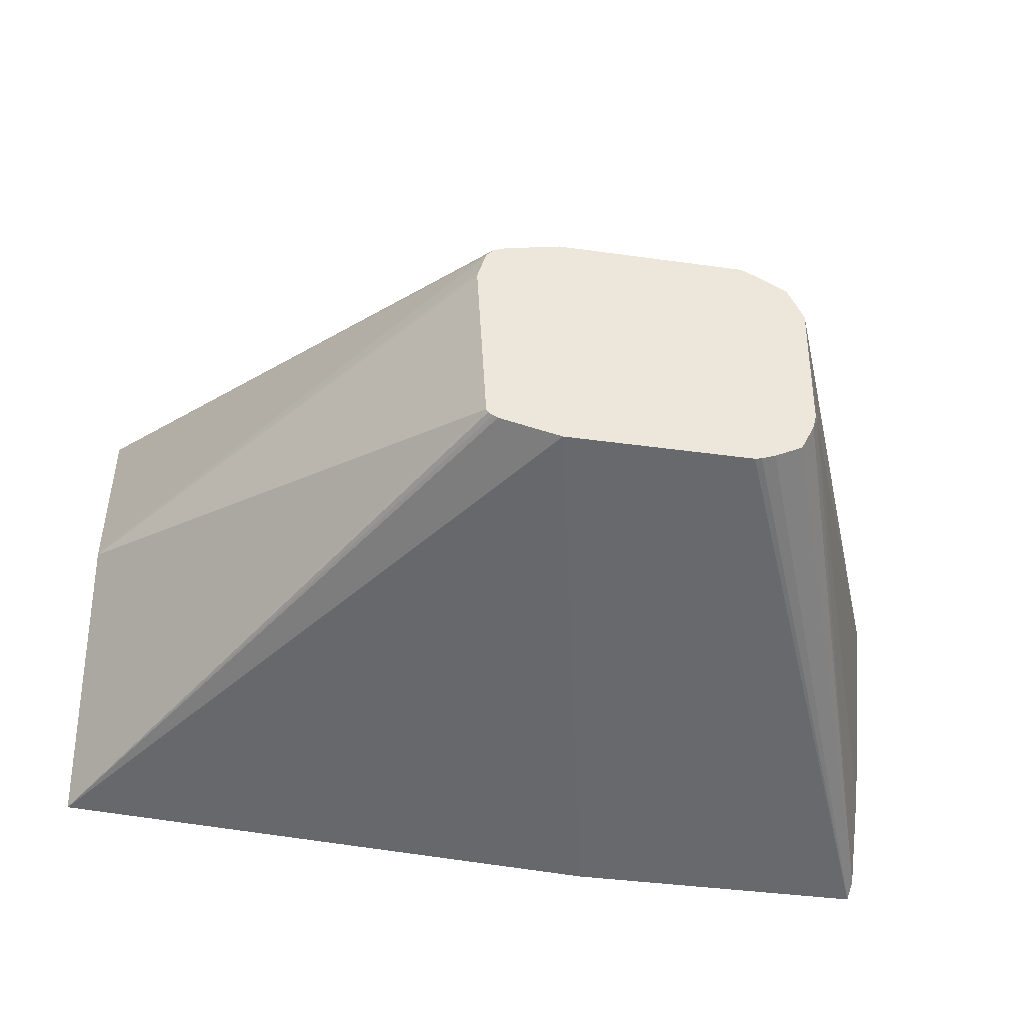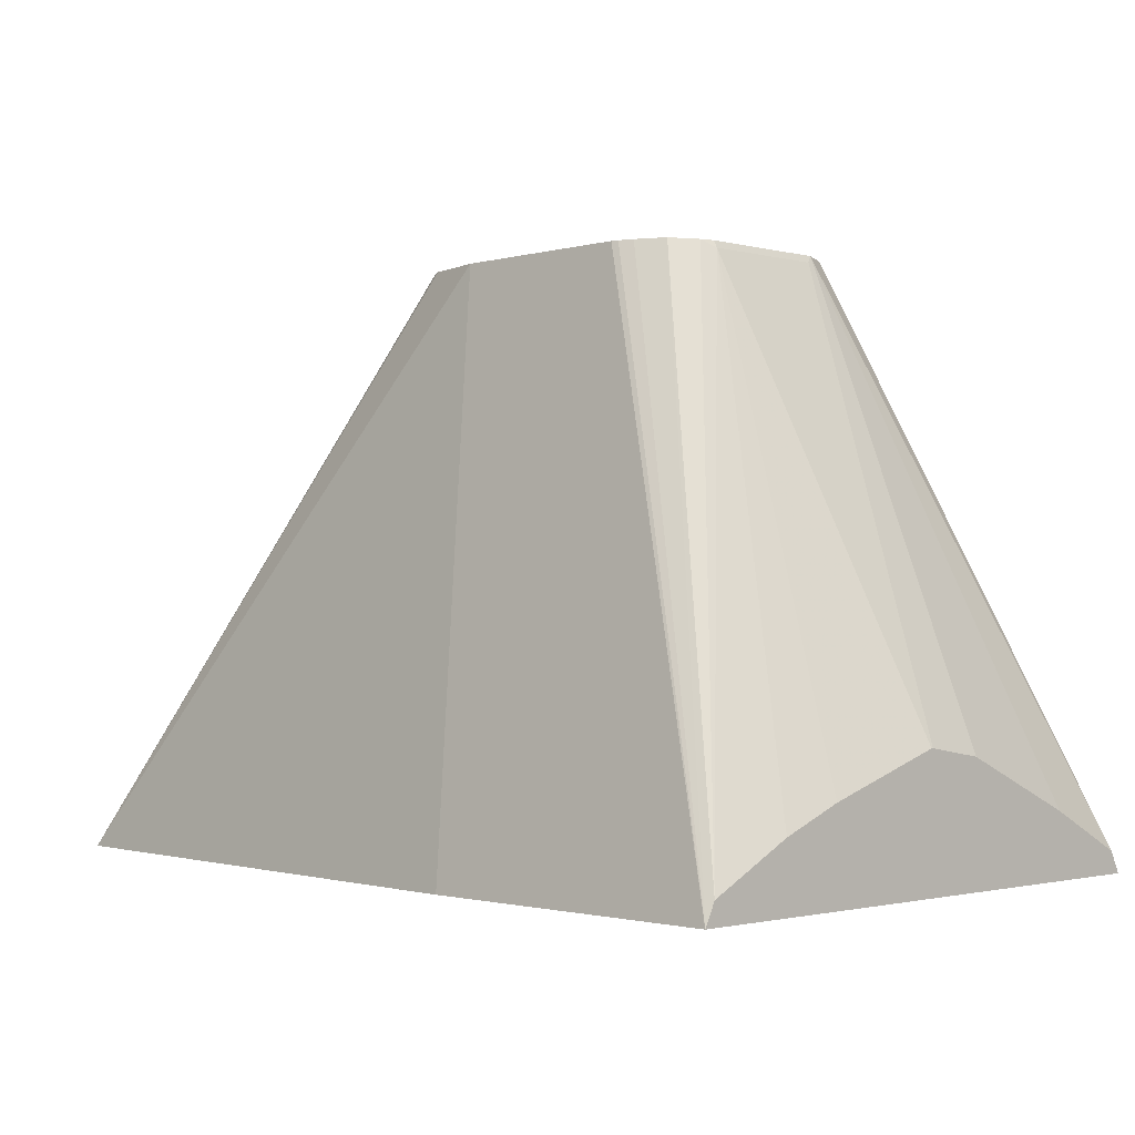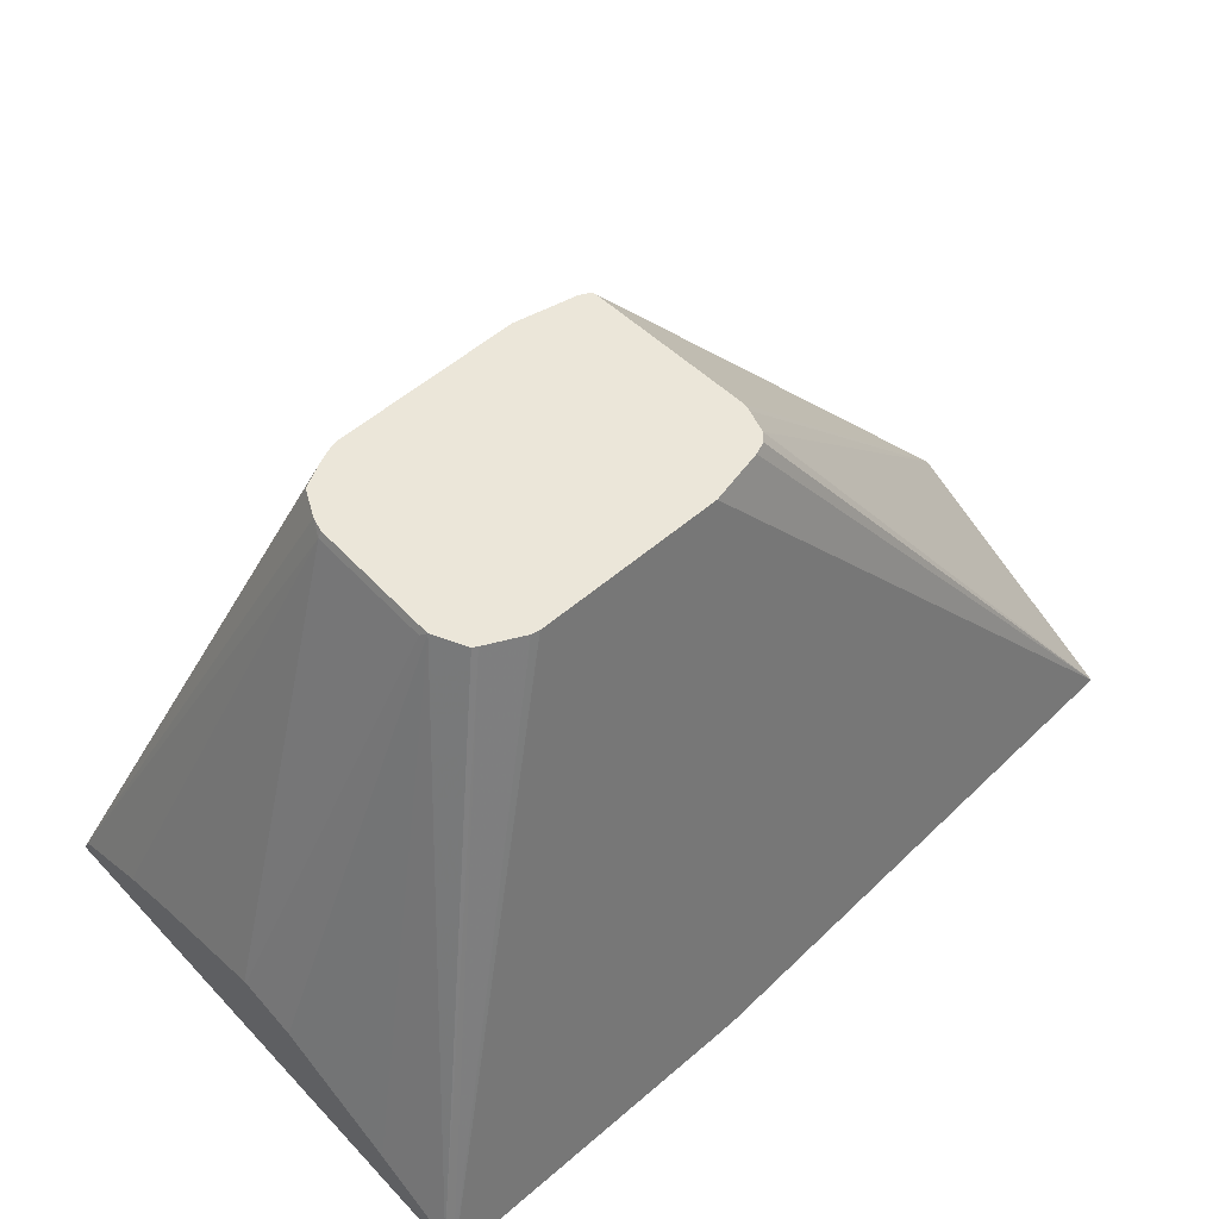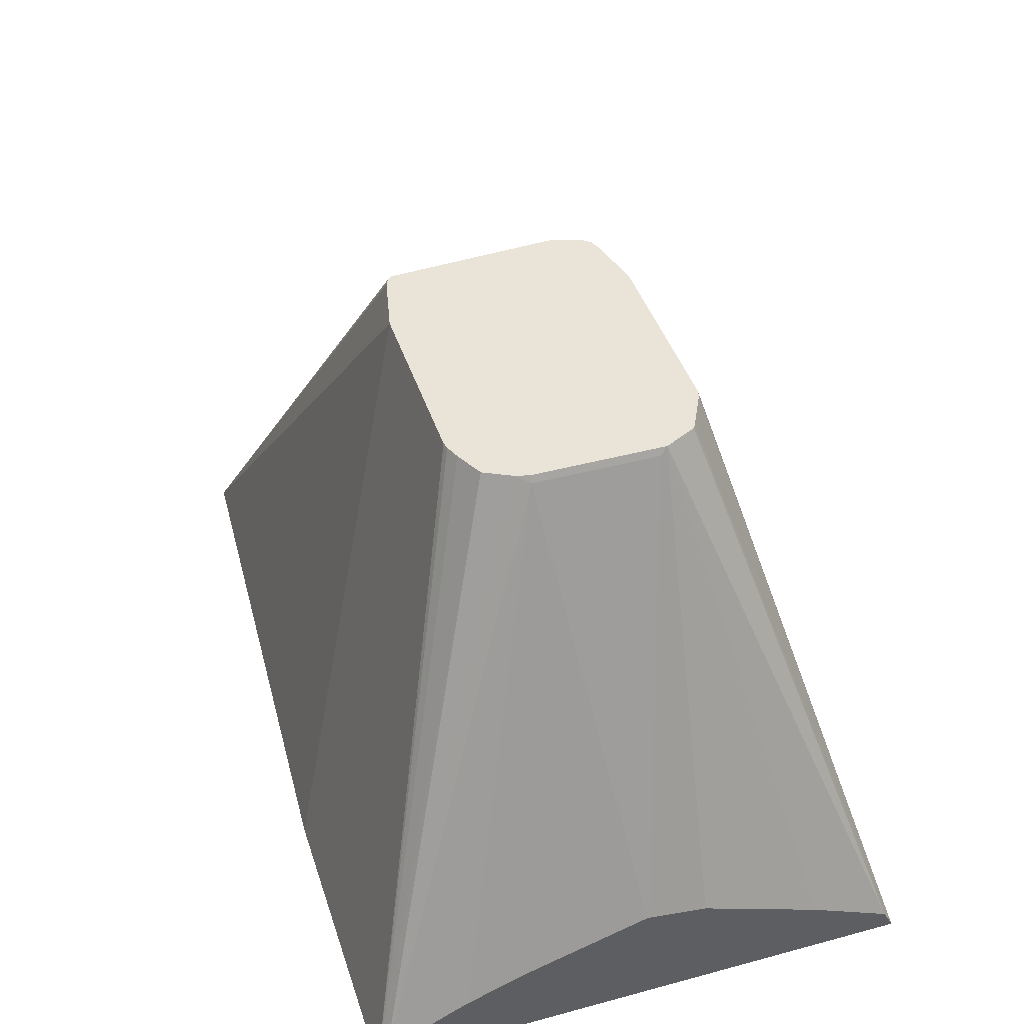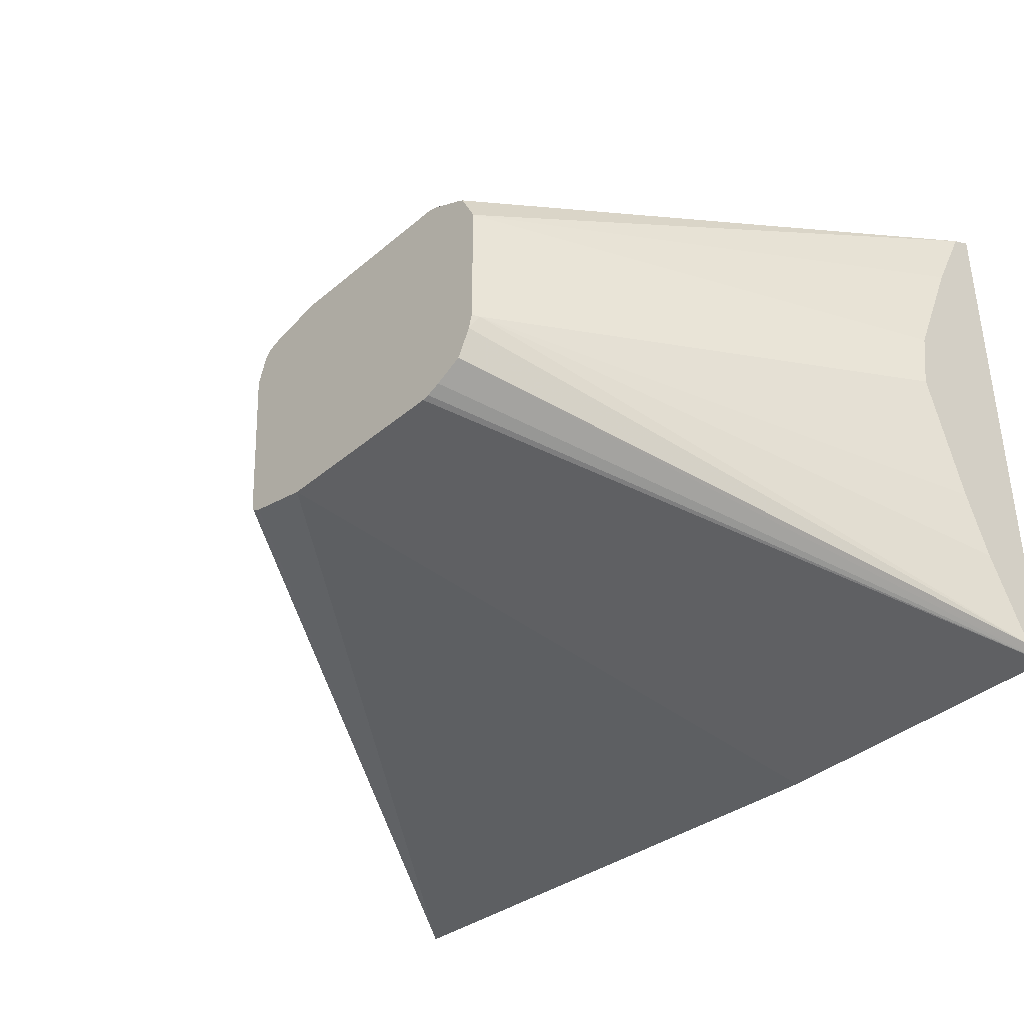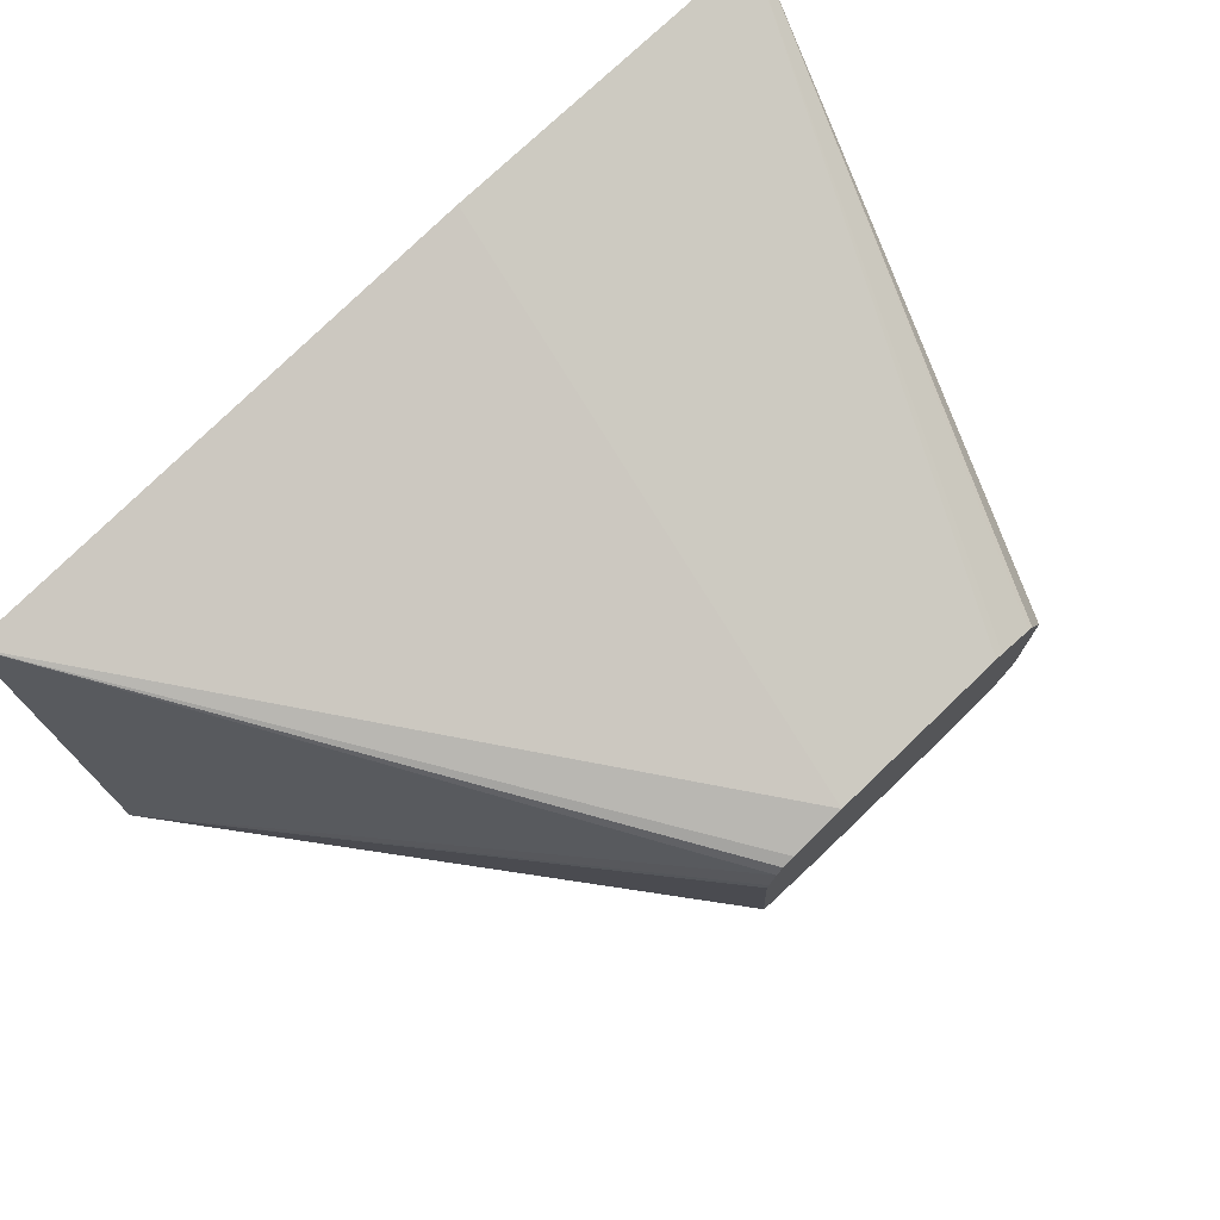
<metadata>
{"format":"obj","ext":"obj","renderer":"f3d","projection":"perspective","resolution":1024,"background":"white","views":[{"elev":-37.4,"azim":-10.3,"up":"+Y"},{"elev":-1.2,"azim":45.9,"up":"+Z"},{"elev":55.3,"azim":137.9,"up":"+Z"},{"elev":42.9,"azim":72.3,"up":"+Z"},{"elev":-37.9,"azim":47.0,"up":"+Y"},{"elev":74.8,"azim":-43.8,"up":"+Y"}]}
</metadata>
<code>
v 0.1059 0.0102 -0.1274
v 0.1074 -0.01502 -0.1274
v 0.1061 0.01122 -0.1274
v 0.05402 0 -0.1926
v 0.1077 -0.01553 -0.1274
v 0.05402 -0.005426 -0.1954
v 0.05402 -0.0299 -0.2076
v 0.05402 -0.03601 -0.2107
v 0.05402 -0.03679 -0.211
v 0.1072 0.0146 -0.1274
v 0.05402 0.001019 -0.1932
v 0.1084 -0.01596 -0.1274
v 0.1182 -0.01834 -0.1274
v 0.1091 -0.01631 -0.1274
v 0.05402 0.02914 -0.211
v 0.1376 -0.0413 -0.211
v 0.1083 0.01583 -0.1274
v 0.05402 0.03678 -0.211
v 0.05402 0.03057 -0.2079
v 0.05402 0.0102 -0.1977
v 0.1457 -0.01834 -0.1274
v 0.05495 0.03679 -0.211
v 0.1833 -0.0413 -0.211
v 0.1101 0.01654 -0.1274
v 0.1182 0.01834 -0.1274
v 0.133 0.0413 -0.211
v 0.1468 -0.01811 -0.1274
v 0.1833 0.0413 -0.211
v 0.1833 -0.03974 -0.2079
v 0.1529 -0.01528 -0.1274
v 0.1488 -0.01731 -0.1274
v 0.1457 0.01834 -0.1274
v 0.1469 0.01809 -0.1274
v 0.1833 0.04118 -0.2108
v 0.1833 -0.03962 -0.2079
v 0.1559 -0.00917 -0.1284
v 0.1549 -0.01122 -0.1274
v 0.1523 0.01537 -0.1274
v 0.1833 0.03974 -0.2079
v 0.1833 -0.02752 -0.2018
v 0.1559 0.00917 -0.1284
v 0.1554 -0.00917 -0.1274
v 0.1833 -0.02738 -0.2018
v 0.1833 -0.01829 -0.1982
v 0.1833 0 -0.1925
v 0.1531 0.01494 -0.1274
v 0.1833 0.02772 -0.2019
v 0.1554 0.0102 -0.1274
v 0.1833 0.0002992 -0.1925
v 0.1833 0.00917 -0.1939
v 0.1833 0.02752 -0.2018
f 23 45 44
f 23 44 43
f 23 43 40
f 23 40 35
f 23 30 31
f 23 29 30
f 23 31 27
f 23 49 45
f 23 35 29
f 23 50 49
f 17 24 18
f 23 47 51
f 23 39 47
f 23 34 39
f 23 28 34
f 21 23 27
f 18 26 22
f 18 25 26
f 18 24 25
f 13 23 21
f 25 32 28
f 23 51 50
f 25 28 26
f 41 50 48
f 28 33 34
f 48 50 51
f 47 48 51
f 13 16 23
f 41 49 50
f 39 48 47
f 39 46 48
f 38 46 39
f 36 49 41
f 36 45 49
f 36 44 45
f 36 43 44
f 36 40 43
f 36 42 37
f 36 48 42
f 36 41 48
f 35 40 36
f 34 38 39
f 33 38 34
f 29 37 30
f 29 36 37
f 29 35 36
f 28 32 33
f 10 20 11
f 15 18 22
f 10 18 19
f 1 4 2
f 1 3 4
f 1 10 3
f 1 17 10
f 1 24 17
f 1 25 24
f 1 32 25
f 1 33 32
f 1 38 33
f 1 48 46
f 2 4 6
f 1 42 48
f 1 30 37
f 1 31 30
f 1 27 31
f 1 21 27
f 1 13 21
f 1 14 13
f 1 12 14
f 1 5 12
f 1 2 5
f 10 19 20
f 1 37 42
f 2 6 7
f 1 46 38
f 2 8 9
f 2 7 8
f 9 16 13
f 9 23 16
f 9 28 23
f 9 26 28
f 9 22 26
f 9 15 22
f 9 14 12
f 9 13 14
f 5 9 12
f 4 10 11
f 10 17 18
f 2 9 5
f 4 8 7
f 4 9 8
f 4 15 9
f 4 18 15
f 4 19 18
f 4 20 19
f 4 11 20
f 3 10 4
f 4 7 6

</code>
